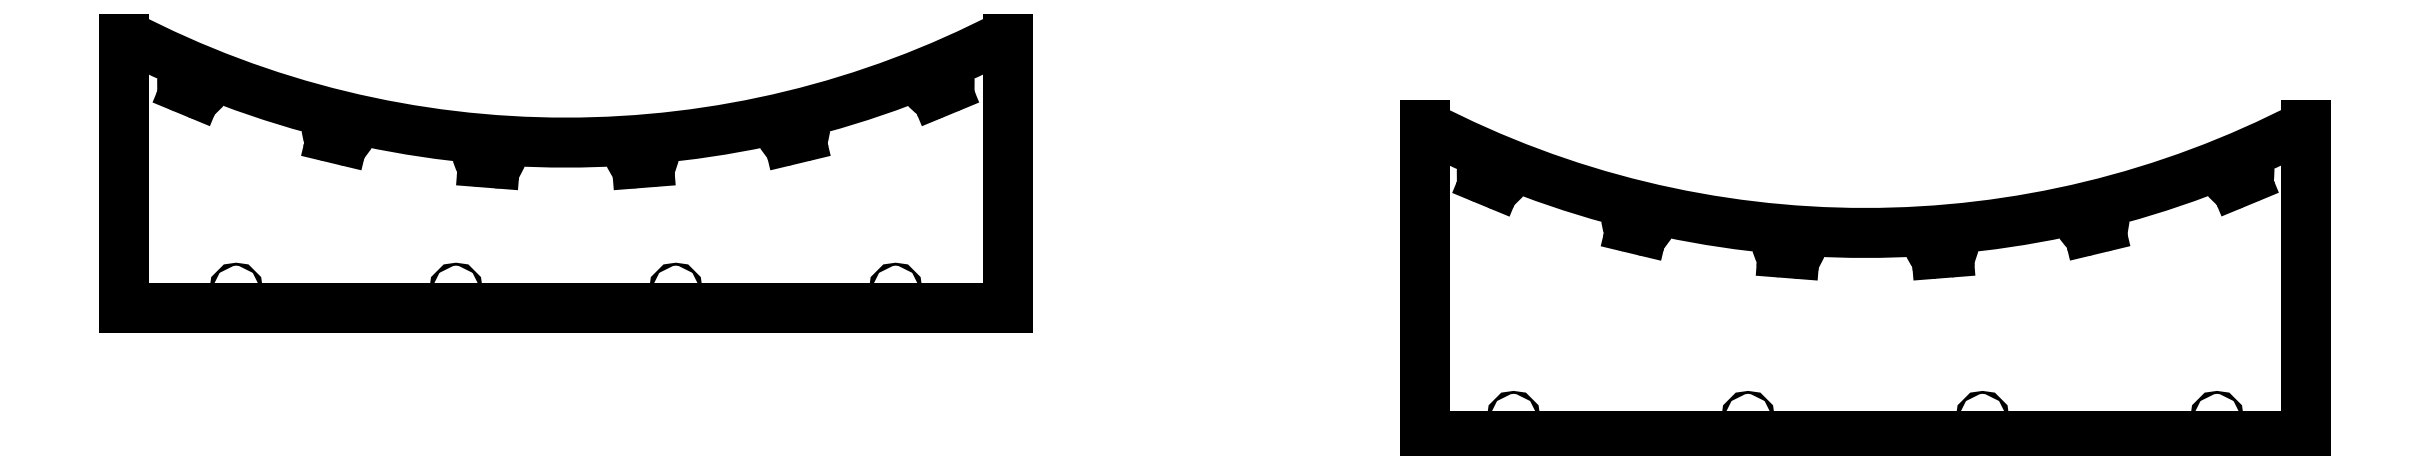
<metadata>
{"format":"dxf","ext":"dxf","renderer":"ezdxf+matplotlib","layout":"modelspace","background":"white","min_lineweight":24,"dpi":150}
</metadata>
<code>
0
SECTION
2
ENTITIES
0
LINE
8
0
10
18.16
20
13.38
30
0
11
18.16
21
-359.5
31
0
0
LINE
8
0
10
18.16
20
-359.5
30
0
11
1224
21
-359.5
31
0
0
LINE
8
0
10
1224
20
-359.5
30
0
11
1224
21
13.38
31
0
0
ARC
8
0
10
621.2
20
1172
30
0
40
1306
50
242.5
51
297.5
0
CIRCLE
8
0
10
171.2
20
-334.5
30
0
40
2
0
CIRCLE
8
0
10
471.2
20
-334.5
30
0
40
2
0
CIRCLE
8
0
10
771.2
20
-334.5
30
0
40
2
0
CIRCLE
8
0
10
1071
20
-334.5
30
0
40
2
0
LINE
8
0
10
1793
20
-110.8
30
0
11
1793
21
-534.5
31
0
0
LINE
8
0
10
1793
20
-534.5
30
0
11
2996
21
-534.5
31
0
0
LINE
8
0
10
2996
20
-534.5
30
0
11
2996
21
-110.8
31
0
0
ARC
8
0
10
2394
20
1049
30
0
40
1306
50
242.6
51
297.4
0
CIRCLE
8
0
10
2875
20
-509.5
30
0
40
2
0
CIRCLE
8
0
10
2555
20
-509.5
30
0
40
2
0
CIRCLE
8
0
10
2235
20
-509.5
30
0
40
2
0
CIRCLE
8
0
10
1915
20
-509.5
30
0
40
2
0
ARC
8
0
10
1123
20
-61.02
30
0
40
6.75
50
112.5
51
292.5
0
ARC
8
0
10
1138
20
-54.71
30
0
40
6.75
50
292.5
51
112.5
0
LINE
8
0
10
1136
20
-48.47
30
0
11
1120
21
-54.79
31
0
0
LINE
8
0
10
1141
20
-60.95
30
0
11
1125
21
-67.26
31
0
0
ARC
8
0
10
923.8
20
-124.3
30
0
40
6.75
50
103.5
51
283.5
0
ARC
8
0
10
939.8
20
-120.5
30
0
40
6.75
50
283.5
51
103.5
0
LINE
8
0
10
938.3
20
-113.9
30
0
11
922.2
21
-117.8
31
0
0
LINE
8
0
10
941.4
20
-127
30
0
11
925.4
21
-130.9
31
0
0
ARC
8
0
10
717.3
20
-155.7
30
0
40
6.75
50
94.5
51
274.5
0
ARC
8
0
10
733.8
20
-154.4
30
0
40
6.75
50
274.5
51
94.5
0
LINE
8
0
10
733.2
20
-147.7
30
0
11
716.8
21
-149
31
0
0
LINE
8
0
10
734.3
20
-161.1
30
0
11
717.8
21
-162.4
31
0
0
ARC
8
0
10
508.5
20
-154.4
30
0
40
6.75
50
85.5
51
265.5
0
ARC
8
0
10
524.9
20
-155.7
30
0
40
6.75
50
265.5
51
85.5
0
LINE
8
0
10
525.4
20
-149
30
0
11
509
21
-147.7
31
0
0
LINE
8
0
10
524.4
20
-162.4
30
0
11
507.9
21
-161.1
31
0
0
ARC
8
0
10
302.4
20
-120.5
30
0
40
6.75
50
76.5
51
256.5
0
ARC
8
0
10
318.4
20
-124.3
30
0
40
6.75
50
256.5
51
76.5
0
LINE
8
0
10
320
20
-117.7
30
0
11
303.9
21
-113.9
31
0
0
LINE
8
0
10
316.8
20
-130.9
30
0
11
300.8
21
-127
31
0
0
ARC
8
0
10
104.1
20
-54.67
30
0
40
6.75
50
67.5
51
247.5
0
ARC
8
0
10
119.4
20
-60.99
30
0
40
6.75
50
247.5
51
67.5
0
LINE
8
0
10
122
20
-54.75
30
0
11
106.7
21
-48.44
31
0
0
LINE
8
0
10
116.8
20
-67.22
30
0
11
101.6
21
-60.91
31
0
0
ARC
8
0
10
2897
20
-184.2
30
0
40
6.75
50
112.5
51
292.5
0
ARC
8
0
10
2912
20
-177.8
30
0
40
6.75
50
292.5
51
112.5
0
LINE
8
0
10
2909
20
-171.6
30
0
11
2894
21
-177.9
31
0
0
LINE
8
0
10
2914
20
-184.1
30
0
11
2899
21
-190.4
31
0
0
ARC
8
0
10
2698
20
-247.5
30
0
40
6.75
50
103.5
51
283.5
0
ARC
8
0
10
2714
20
-243.7
30
0
40
6.75
50
283.5
51
103.5
0
LINE
8
0
10
2712
20
-237.1
30
0
11
2696
21
-241
31
0
0
LINE
8
0
10
2715
20
-250.2
30
0
11
2699
21
-254.1
31
0
0
ARC
8
0
10
2491
20
-279
30
0
40
6.75
50
94.52
51
274.5
0
ARC
8
0
10
2507
20
-277.7
30
0
40
6.75
50
274.5
51
94.52
0
LINE
8
0
10
2507
20
-271
30
0
11
2491
21
-272.3
31
0
0
LINE
8
0
10
2508
20
-284.4
30
0
11
2492
21
-285.7
31
0
0
ARC
8
0
10
2282
20
-277.8
30
0
40
6.75
50
85.52
51
265.5
0
ARC
8
0
10
2299
20
-279
30
0
40
6.75
50
265.5
51
85.52
0
LINE
8
0
10
2299
20
-272.3
30
0
11
2283
21
-271
31
0
0
LINE
8
0
10
2298
20
-285.8
30
0
11
2282
21
-284.5
31
0
0
ARC
8
0
10
2076
20
-243.9
30
0
40
6.75
50
76.52
51
256.5
0
ARC
8
0
10
2092
20
-247.7
30
0
40
6.75
50
256.5
51
76.52
0
LINE
8
0
10
2094
20
-241.1
30
0
11
2078
21
-237.3
31
0
0
LINE
8
0
10
2091
20
-254.3
30
0
11
2075
21
-250.4
31
0
0
ARC
8
0
10
1878
20
-178.1
30
0
40
6.75
50
67.52
51
247.5
0
ARC
8
0
10
1893
20
-184.5
30
0
40
6.75
50
247.5
51
67.52
0
LINE
8
0
10
1896
20
-178.2
30
0
11
1880
21
-171.9
31
0
0
LINE
8
0
10
1890
20
-190.7
30
0
11
1875
21
-184.4
31
0
0
ENDSEC
0
EOF

</code>
